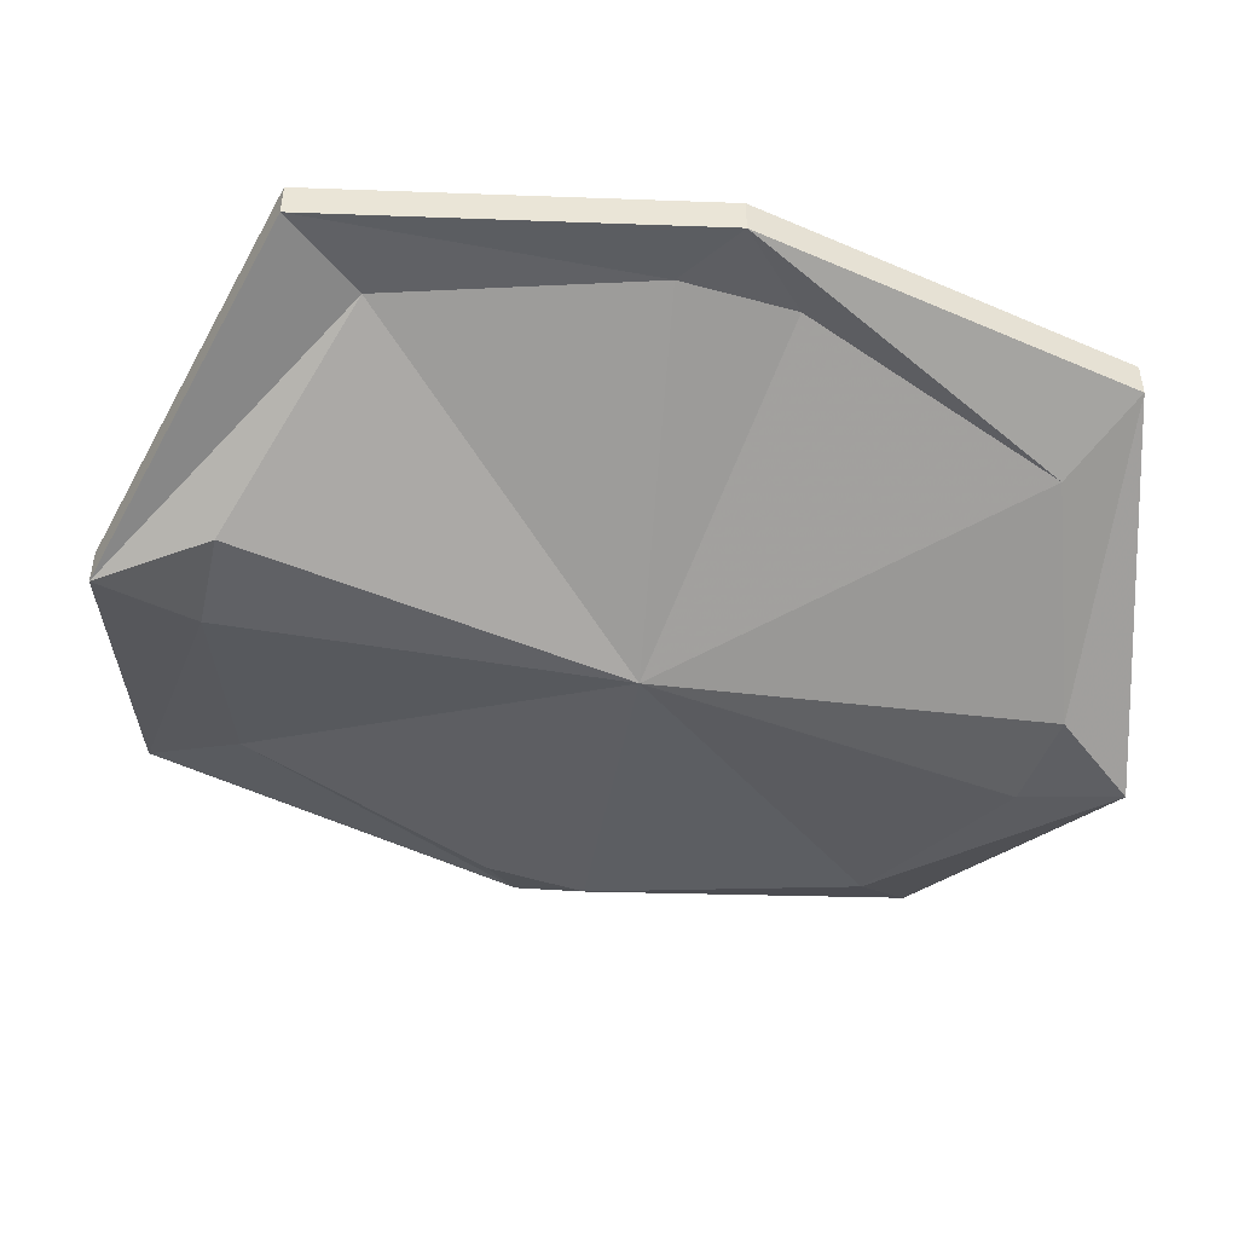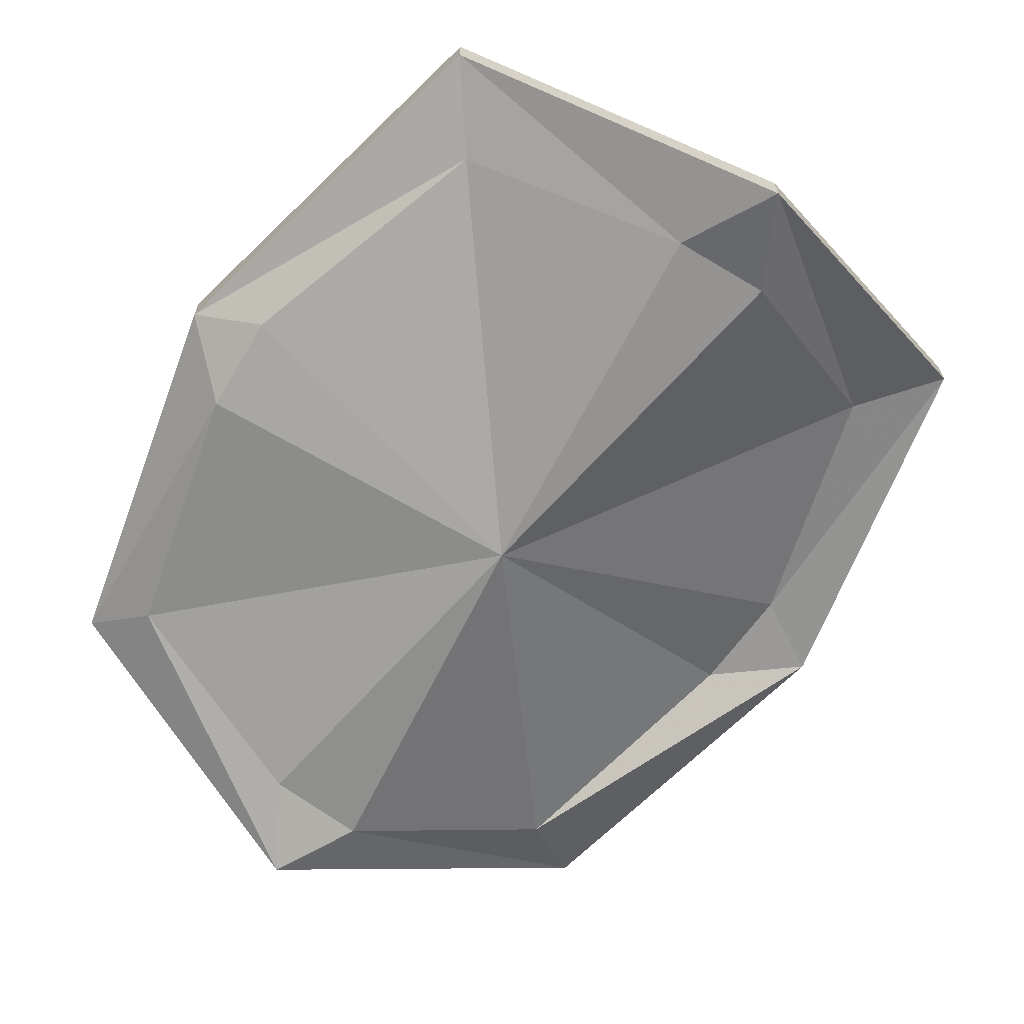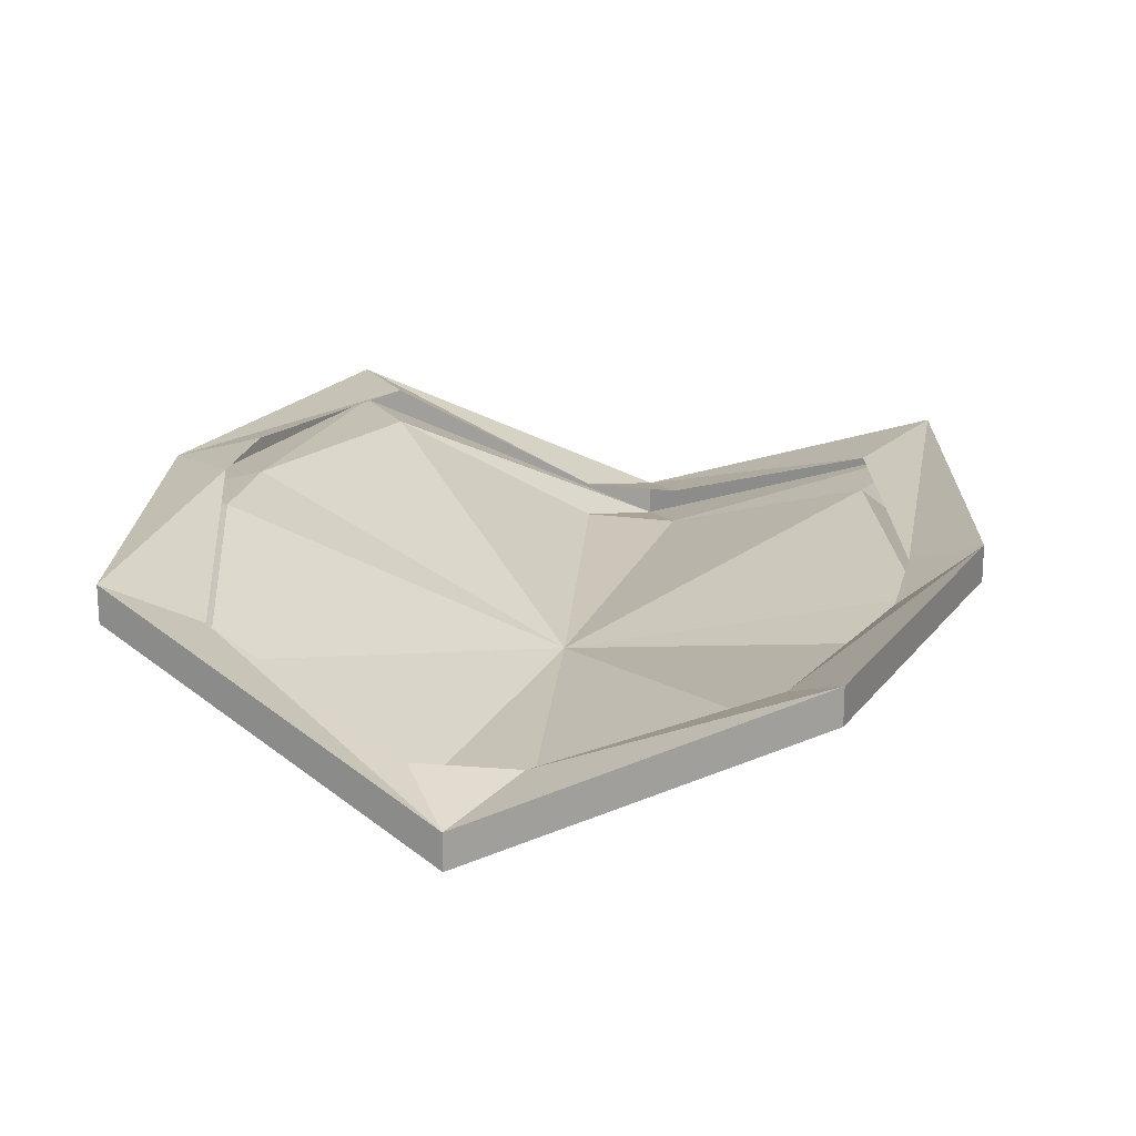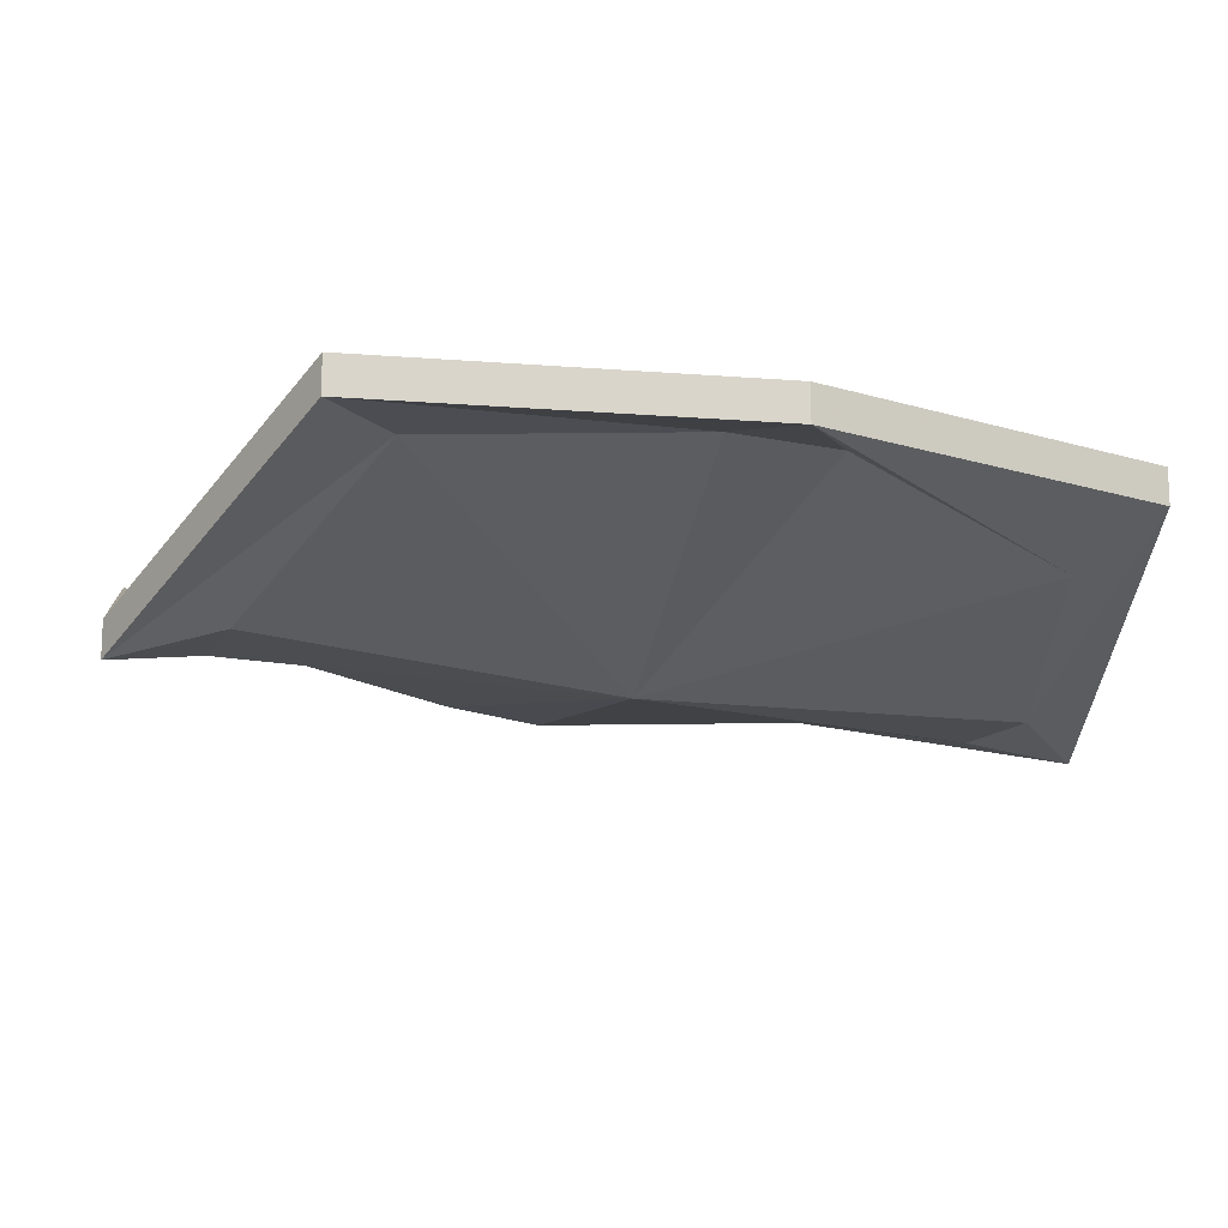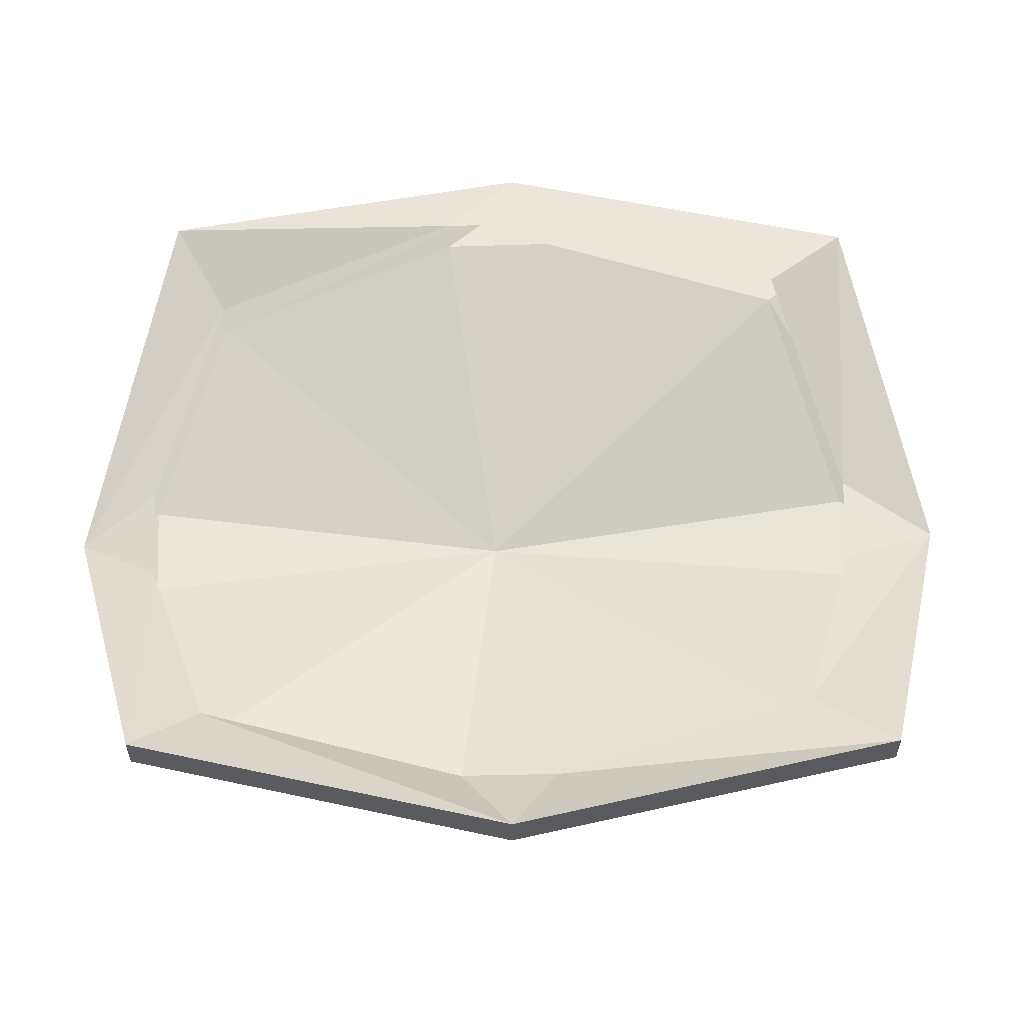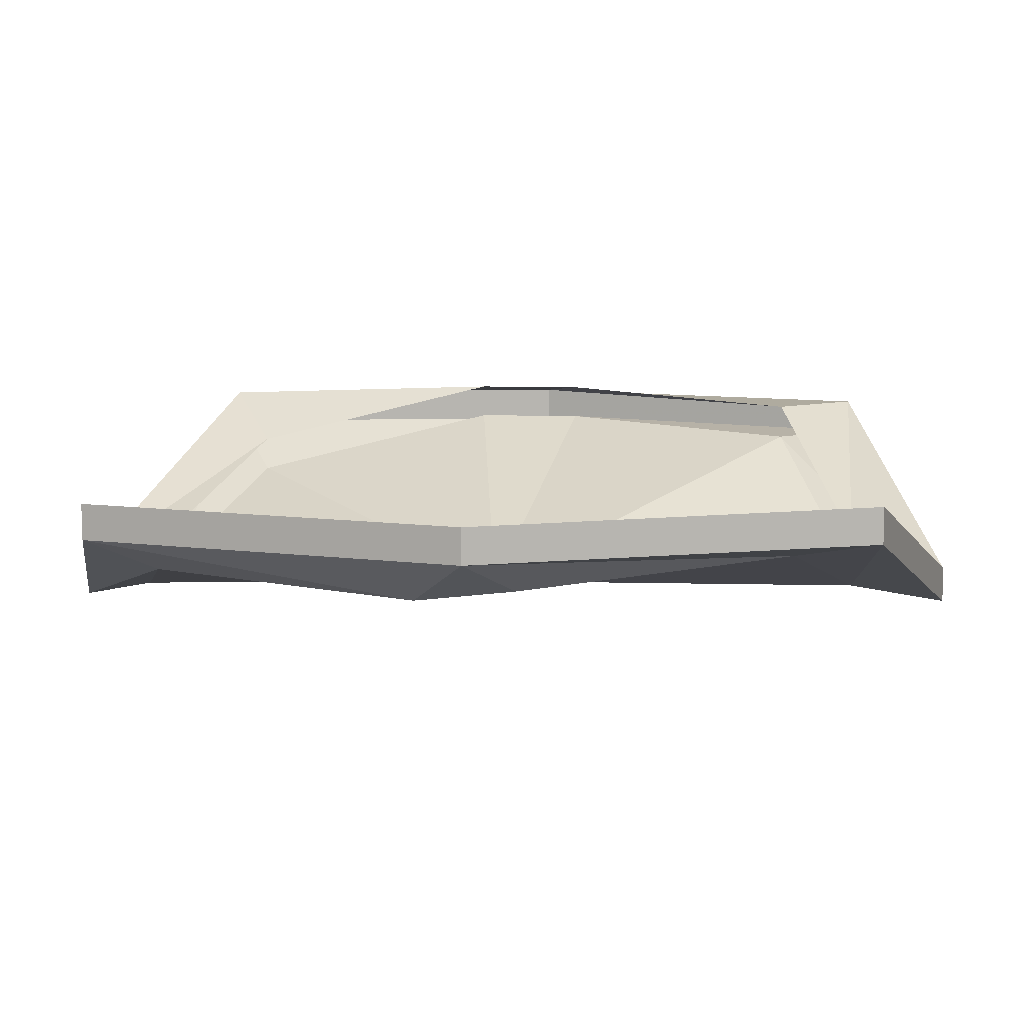
<metadata>
{"format":"obj","ext":"obj","renderer":"f3d","projection":"perspective","resolution":1024,"background":"white","views":[{"elev":-46.8,"azim":91.2,"up":"+Y"},{"elev":-65.2,"azim":-17.1,"up":"+Y"},{"elev":19.2,"azim":-151.0,"up":"+Y"},{"elev":-15.0,"azim":83.8,"up":"+Y"},{"elev":55.8,"azim":-73.7,"up":"+Y"},{"elev":9.6,"azim":-67.1,"up":"+Y"}]}
</metadata>
<code>
o unused/2607
v -30 -8 8
v -30 -5 8
v -32 -5 -25
v -32 -8 -25
v -26 -12 2
v -24 -11 10
v -11 -9 29
v -14 -7 37
v -14 -4 37
v -23 -8 10
v -25 -9 2
v -26 -8 -21
v -11 -13 -32
v -9 -15 -40
v -9 -18 -40
v -27 -11 -21
v 2 -16 -3
v 8 -15 29
v 14 -17 36
v 14 -14 36
v -11 -6 29
v 37 -5 21
v 37 -2 21
v 30 -5 16
v 30 -4 -6
v 35 -5 -11
v 35 -2 -11
v 30 -2 16
v 16 -12 27
v 8 -12 29
v 20 -5 -40
v 20 -2 -40
v 15 -9 -34
v -3 -16 -35
v 15 -6 -34
v 27 -1 -15
v 30 -1 -6
v 27 -4 -15
v -11 -16 -32
v 16 -15 27
v -3 -13 -35
f 1 2 3
f 1 3 4
f 1 4 5
f 1 5 6
f 1 6 7
f 1 7 8
f 1 8 2
f 2 8 9
f 2 9 10
f 2 10 11
f 2 11 12
f 2 12 3
f 3 12 13
f 3 13 14
f 3 14 4
f 4 14 15
f 4 15 16
f 4 16 5
f 5 16 17
f 5 17 6
f 6 17 7
f 7 17 18
f 7 18 8
f 8 18 19
f 8 19 9
f 9 19 20
f 9 20 21
f 9 21 10
f 22 23 20
f 22 20 19
f 22 19 24
f 22 24 25
f 22 25 26
f 22 26 23
f 23 26 27
f 23 27 28
f 23 28 29
f 23 29 20
f 20 29 30
f 20 30 21
f 31 32 27
f 31 27 26
f 31 26 33
f 31 33 34
f 31 34 15
f 31 15 32
f 32 15 14
f 32 14 35
f 32 35 36
f 32 36 27
f 27 36 37
f 27 37 28
f 25 24 17
f 25 17 38
f 25 38 26
f 26 38 33
f 33 38 17
f 33 17 34
f 34 17 39
f 34 39 15
f 15 39 16
f 16 39 17
f 24 40 17
f 17 40 18
f 18 40 19
f 19 40 24
f 14 41 35
f 41 14 13

</code>
